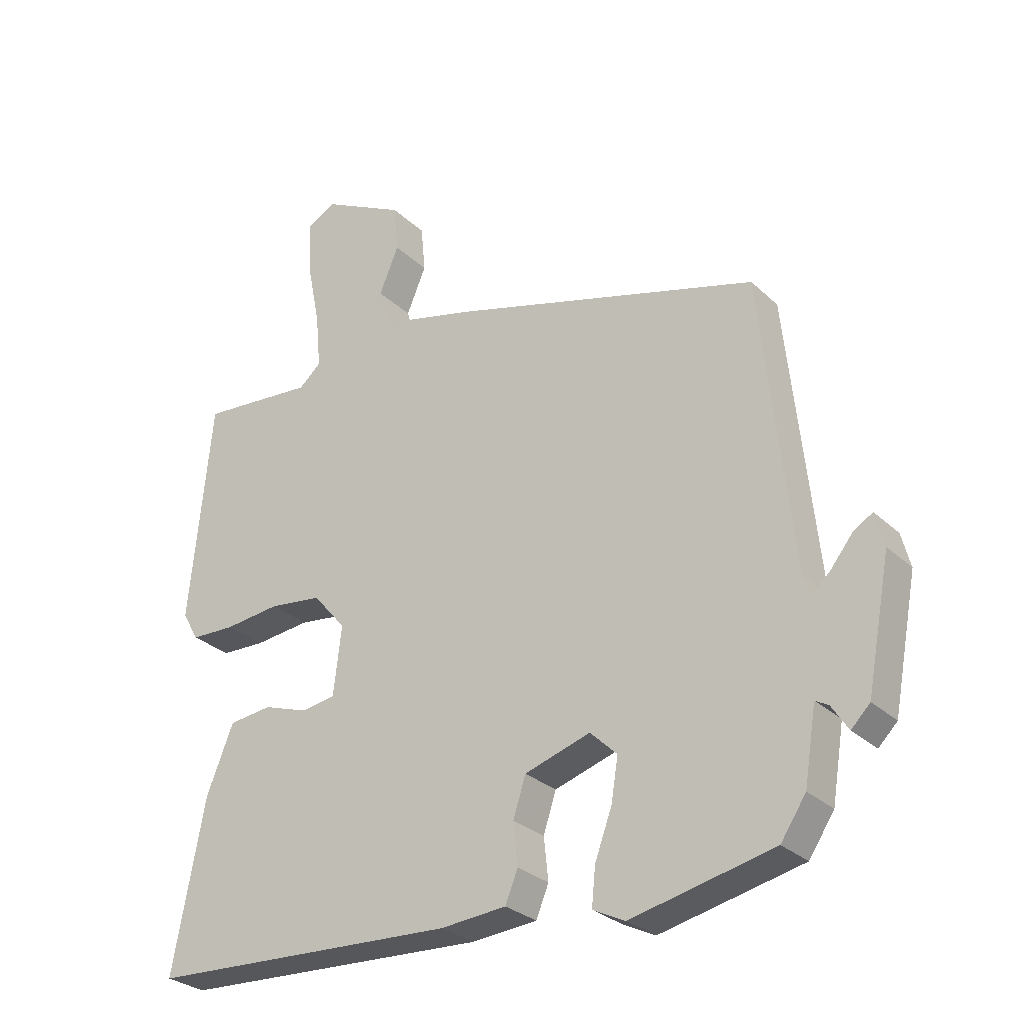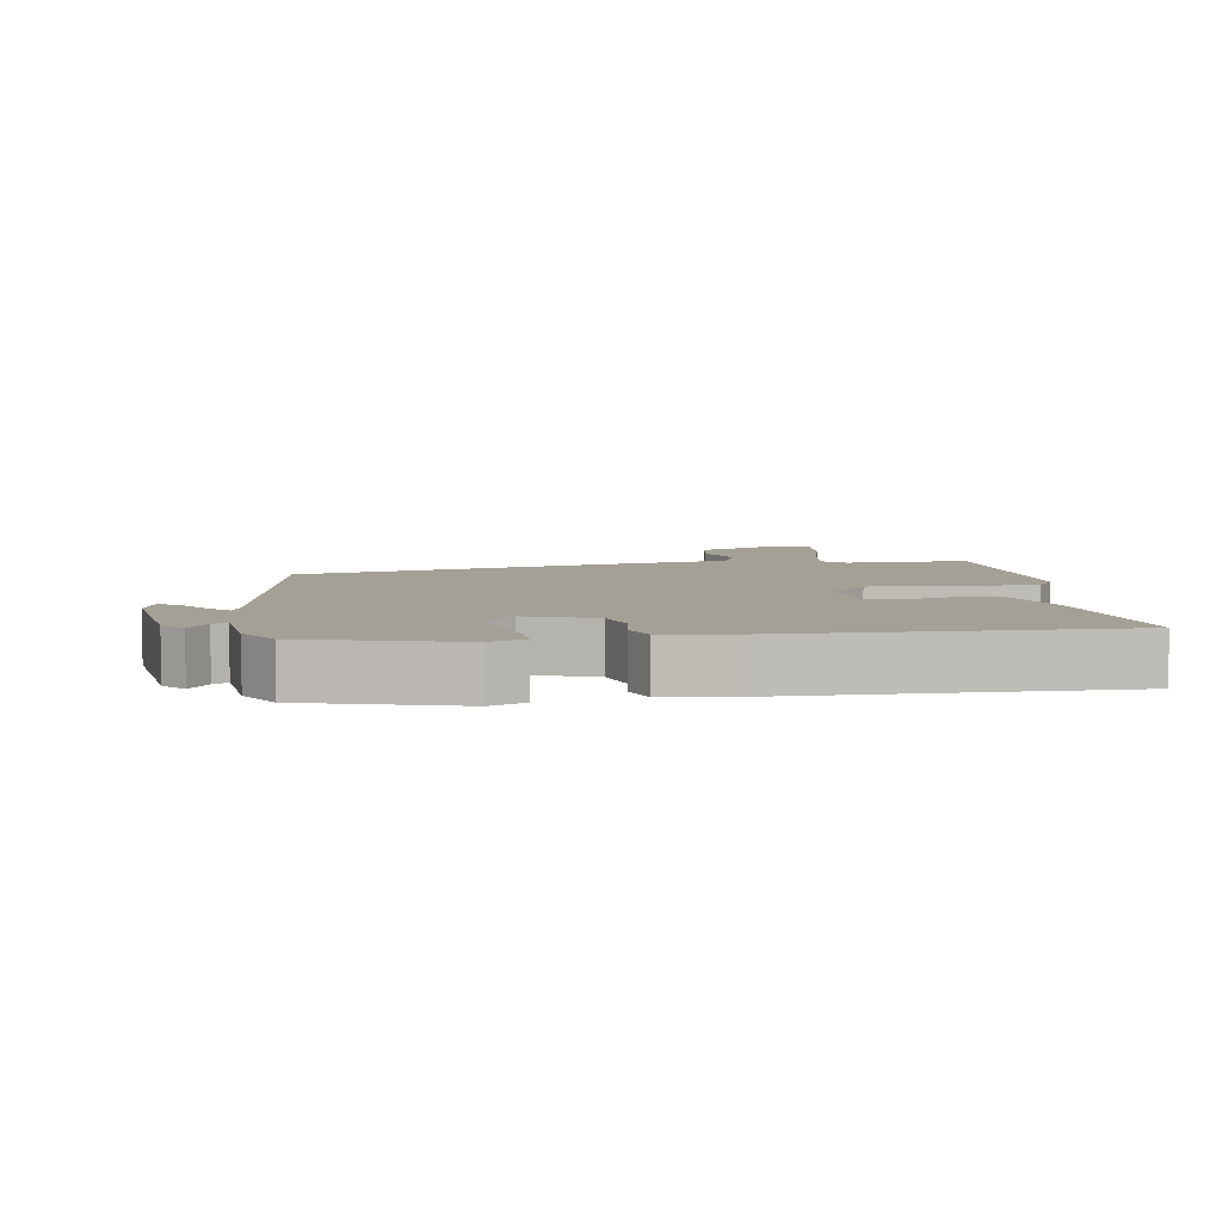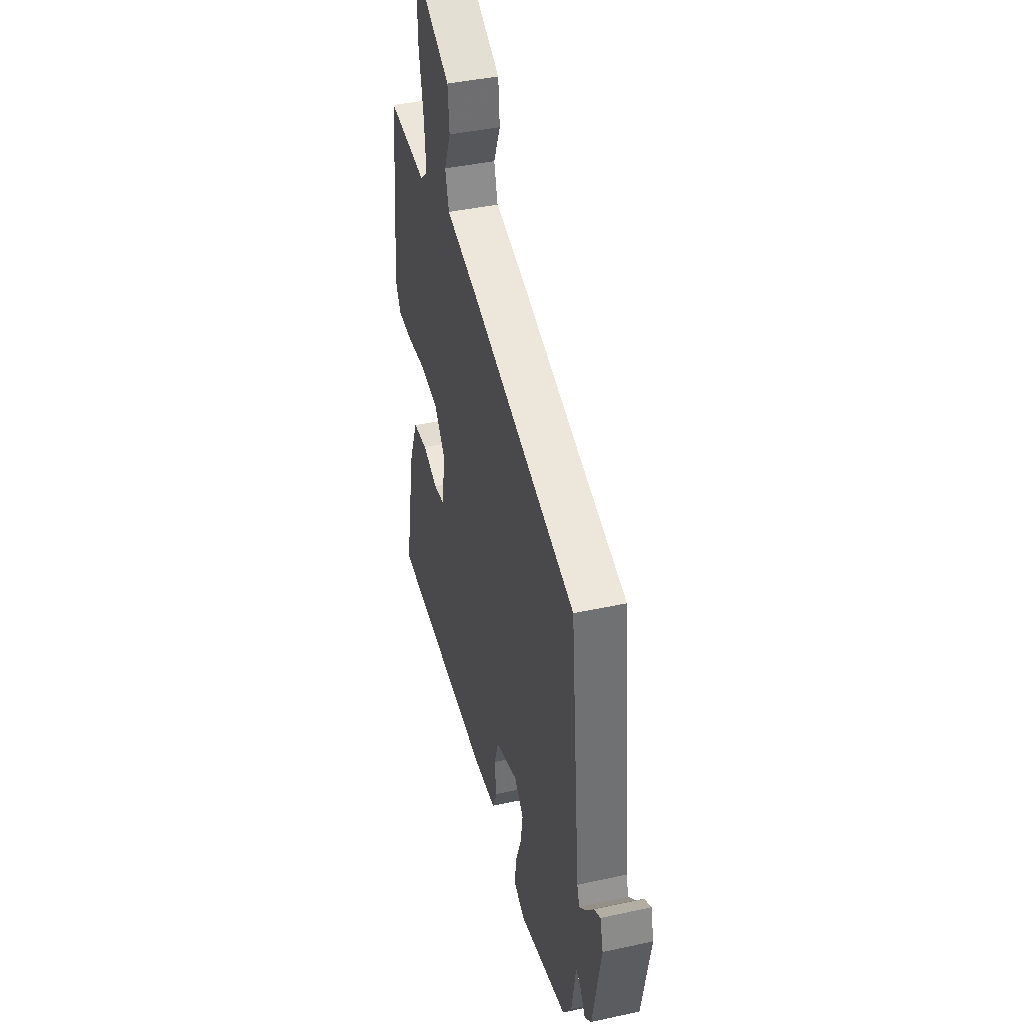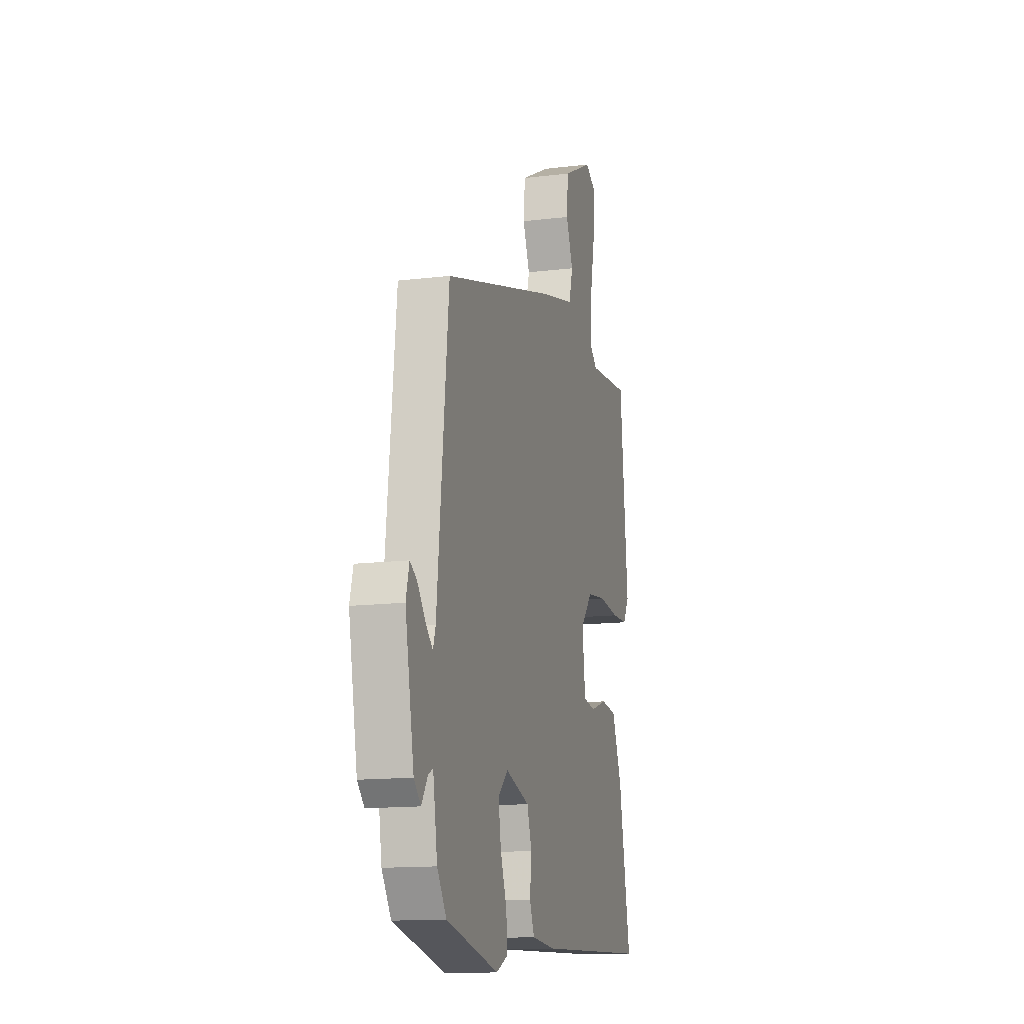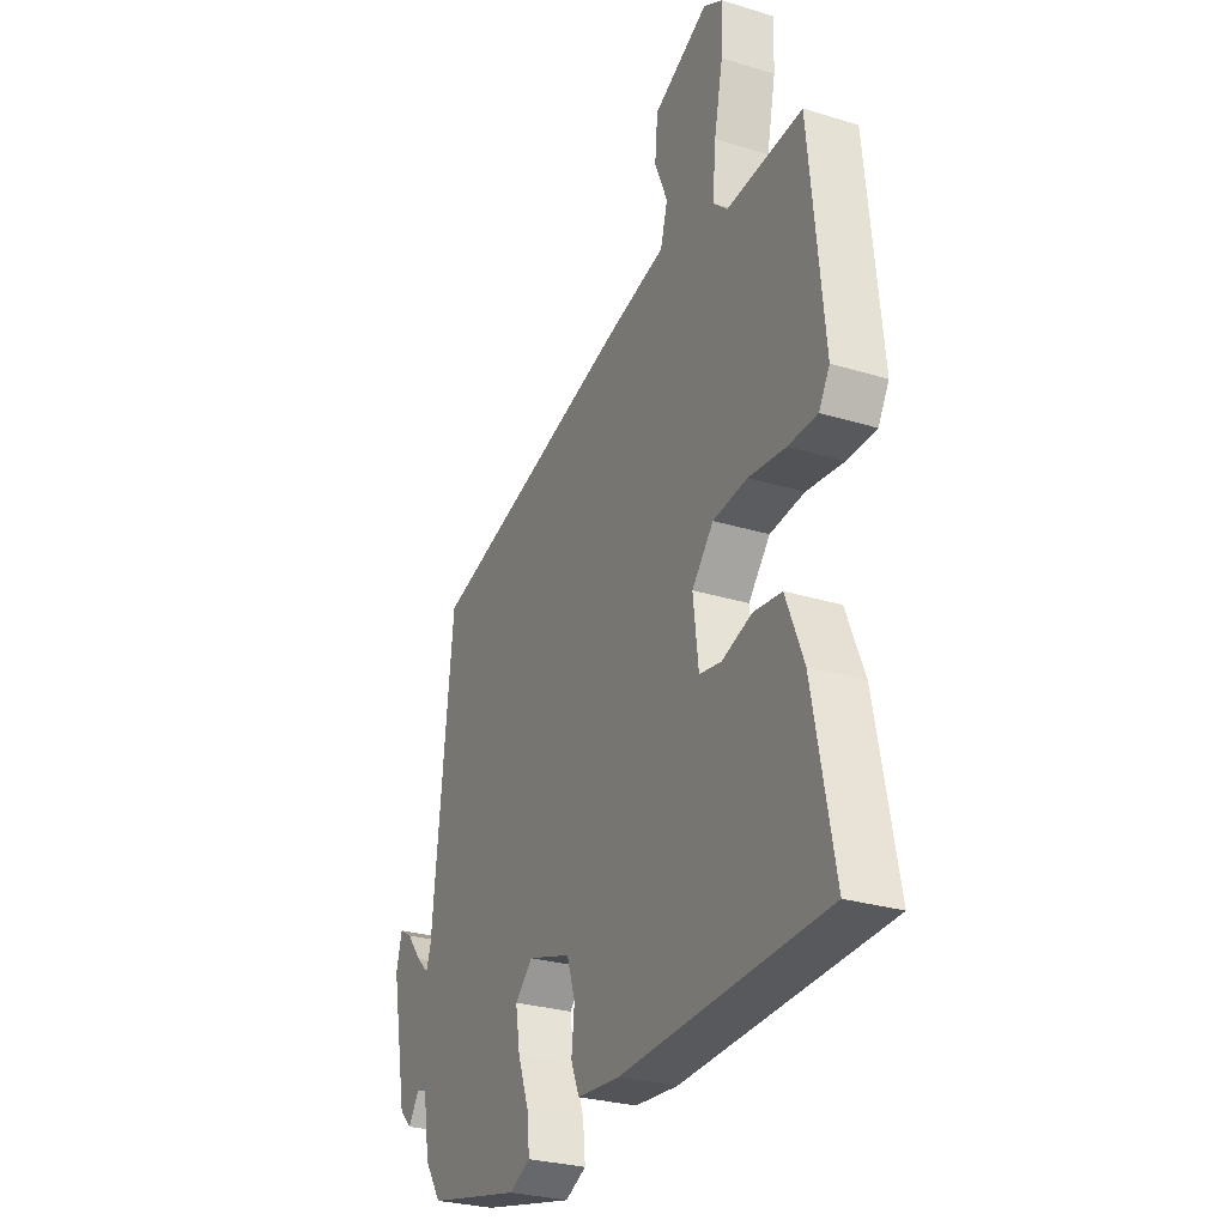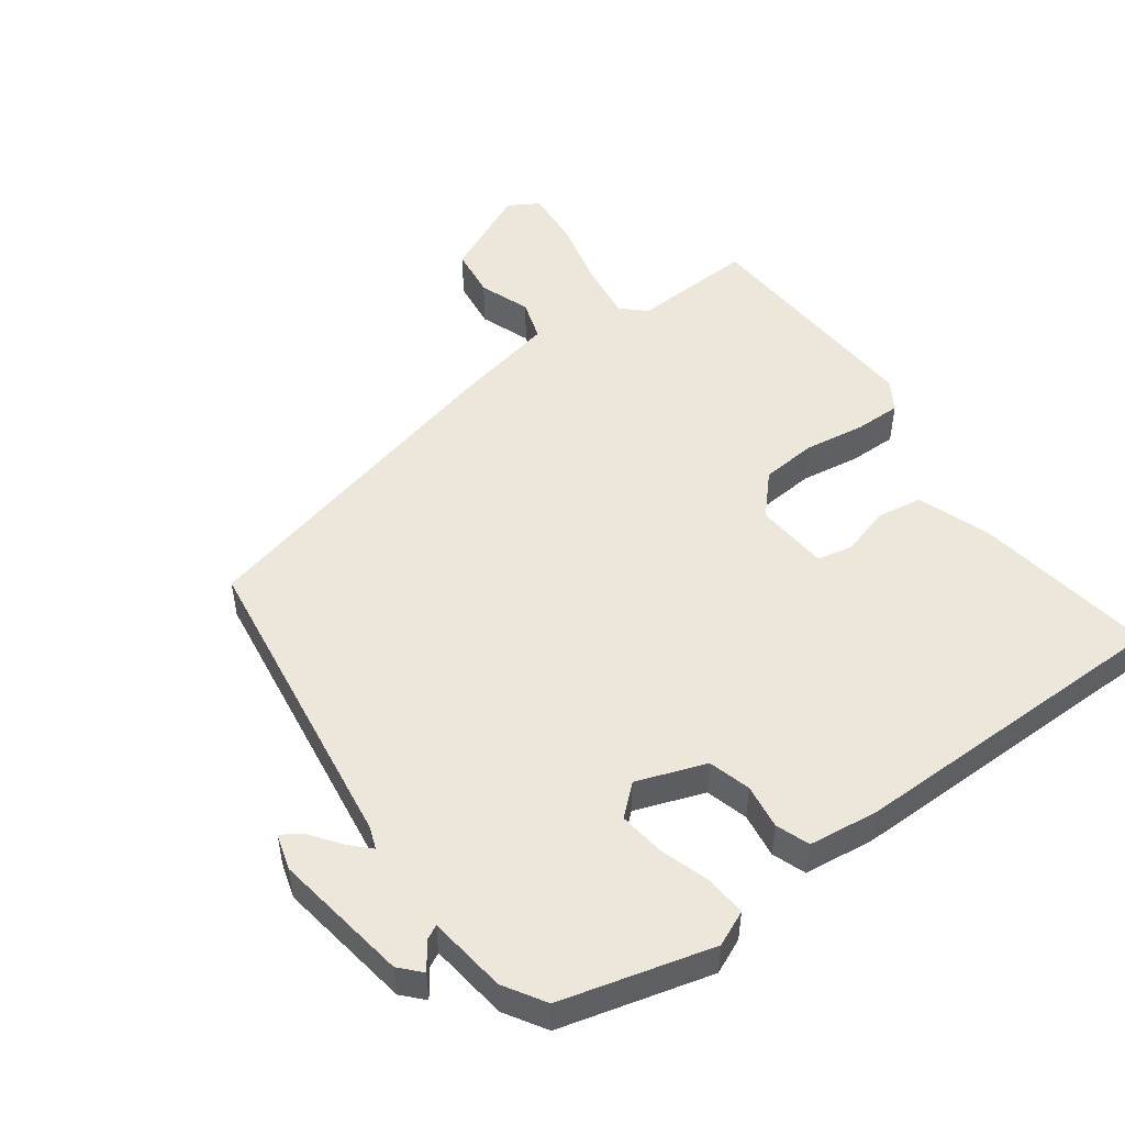
<metadata>
{"format":"obj","ext":"obj","renderer":"f3d","projection":"perspective","resolution":1024,"background":"white","views":[{"elev":-28.4,"azim":35.9,"up":"+Z"},{"elev":5.8,"azim":174.5,"up":"+Y"},{"elev":41.4,"azim":75.2,"up":"+Z"},{"elev":-13.9,"azim":105.3,"up":"+Z"},{"elev":-28.0,"azim":-115.0,"up":"+Z"},{"elev":50.3,"azim":146.1,"up":"+Y"}]}
</metadata>
<code>
v 0.499 0.07 0.363
v 0.548 0.07 -0.103
v 0.559 0.07 -0.137
v 0.589 0.07 -0.109
v 0.625 0.07 -0.064
v 0.655 0.07 -0.046
v 0.669 0.07 -0.1
v 0.631 0.07 -0.301
v 0.601 0.07 -0.331
v 0.575 0.07 -0.291
v 0.554 0.07 -0.279
v 0.535 0.07 -0.395
v 0.495 0.07 -0.455
v 0.269 0.07 -0.506
v 0.218 0.07 -0.481
v 0.224 0.07 -0.421
v 0.251 0.07 -0.347
v 0.262 0.07 -0.279
v 0.219 0.07 -0.238
v 0.115 0.07 -0.271
v 0.095 0.07 -0.333
v 0.102 0.07 -0.4
v 0.082 0.07 -0.449
v -0.022 0.07 -0.458
v -0.514 0.07 -0.436
v -0.463 0.07 -0.169
v -0.42 0.07 -0.062
v -0.352 0.07 -0.054
v -0.28 0.07 -0.078
v -0.227 0.07 -0.069
v -0.214 0.07 0.04
v -0.266 0.07 0.101
v -0.349 0.07 0.111
v -0.438 0.07 0.101
v -0.508 0.07 0.103
v -0.534 0.07 0.148
v -0.499 0.07 0.5
v -0.317 0.07 0.485
v -0.282 0.07 0.516
v -0.29 0.07 0.603
v -0.311 0.07 0.707
v -0.314 0.07 0.792
v -0.269 0.07 0.817
v -0.137 0.07 0.75
v -0.13 0.07 0.675
v -0.161 0.07 0.601
v -0.144 0.07 0.54
v 0.009 0.07 0.502
v 0.499 0 0.363
v 0.548 0 -0.103
v 0.559 0 -0.137
v 0.589 0 -0.109
v 0.625 0 -0.064
v 0.655 0 -0.046
v 0.669 0 -0.1
v 0.631 0 -0.301
v 0.601 0 -0.331
v 0.575 0 -0.291
v 0.554 0 -0.279
v 0.535 0 -0.395
v 0.495 0 -0.455
v 0.269 0 -0.506
v 0.218 0 -0.481
v 0.224 0 -0.421
v 0.251 0 -0.347
v 0.262 0 -0.279
v 0.219 0 -0.238
v 0.115 0 -0.271
v 0.095 0 -0.333
v 0.102 0 -0.4
v 0.082 0 -0.449
v -0.022 0 -0.458
v -0.514 0 -0.436
v -0.463 0 -0.169
v -0.42 0 -0.062
v -0.352 0 -0.054
v -0.28 0 -0.078
v -0.227 0 -0.069
v -0.214 0 0.04
v -0.266 0 0.101
v -0.349 0 0.111
v -0.438 0 0.101
v -0.508 0 0.103
v -0.534 0 0.148
v -0.499 0 0.5
v -0.317 0 0.485
v -0.282 0 0.516
v -0.29 0 0.603
v -0.311 0 0.707
v -0.314 0 0.792
v -0.269 0 0.817
v -0.137 0 0.75
v -0.13 0 0.675
v -0.161 0 0.601
v -0.144 0 0.54
v 0.009 0 0.502
f 47 48 1 2
f 44 45 46
f 43 44 46
f 42 43 46
f 41 42 46
f 40 41 46
f 39 40 46 47
f 47 2 3
f 39 47 3
f 38 39 3
f 36 37 38
f 35 36 38
f 34 35 38
f 33 34 38
f 32 33 38
f 31 32 38 3
f 27 28 29
f 26 27 29
f 25 26 29
f 24 25 29
f 23 24 29
f 22 23 29
f 21 22 29
f 20 21 29 30
f 19 20 30 31
f 15 16 17
f 14 15 17
f 13 14 17
f 12 13 17
f 11 12 17
f 11 17 18
f 8 9 10
f 7 8 10
f 6 7 10
f 5 6 10
f 4 5 10
f 3 4 10 11
f 19 31 3 11
f 11 18 19
f 50 49 96 95
f 94 93 92
f 94 92 91
f 94 91 90
f 94 90 89
f 94 89 88
f 95 94 88 87
f 51 50 95
f 51 95 87
f 51 87 86
f 86 85 84
f 86 84 83
f 86 83 82
f 86 82 81
f 86 81 80
f 51 86 80 79
f 77 76 75
f 77 75 74
f 77 74 73
f 77 73 72
f 77 72 71
f 77 71 70
f 77 70 69
f 78 77 69 68
f 79 78 68 67
f 65 64 63
f 65 63 62
f 65 62 61
f 65 61 60
f 65 60 59
f 66 65 59
f 58 57 56
f 58 56 55
f 58 55 54
f 58 54 53
f 58 53 52
f 59 58 52 51
f 59 51 79 67
f 67 66 59
f 1 49 50 2
f 2 50 51 3
f 3 51 52 4
f 4 52 53 5
f 5 53 54 6
f 6 54 55 7
f 7 55 56 8
f 8 56 57 9
f 9 57 58 10
f 10 58 59 11
f 11 59 60 12
f 12 60 61 13
f 13 61 62 14
f 14 62 63 15
f 15 63 64 16
f 16 64 65 17
f 17 65 66 18
f 18 66 67 19
f 19 67 68 20
f 20 68 69 21
f 21 69 70 22
f 22 70 71 23
f 23 71 72 24
f 24 72 73 25
f 25 73 74 26
f 26 74 75 27
f 27 75 76 28
f 28 76 77 29
f 29 77 78 30
f 30 78 79 31
f 31 79 80 32
f 32 80 81 33
f 33 81 82 34
f 34 82 83 35
f 35 83 84 36
f 36 84 85 37
f 37 85 86 38
f 38 86 87 39
f 39 87 88 40
f 40 88 89 41
f 41 89 90 42
f 42 90 91 43
f 43 91 92 44
f 44 92 93 45
f 45 93 94 46
f 46 94 95 47
f 47 95 96 48
f 48 96 49 1

</code>
